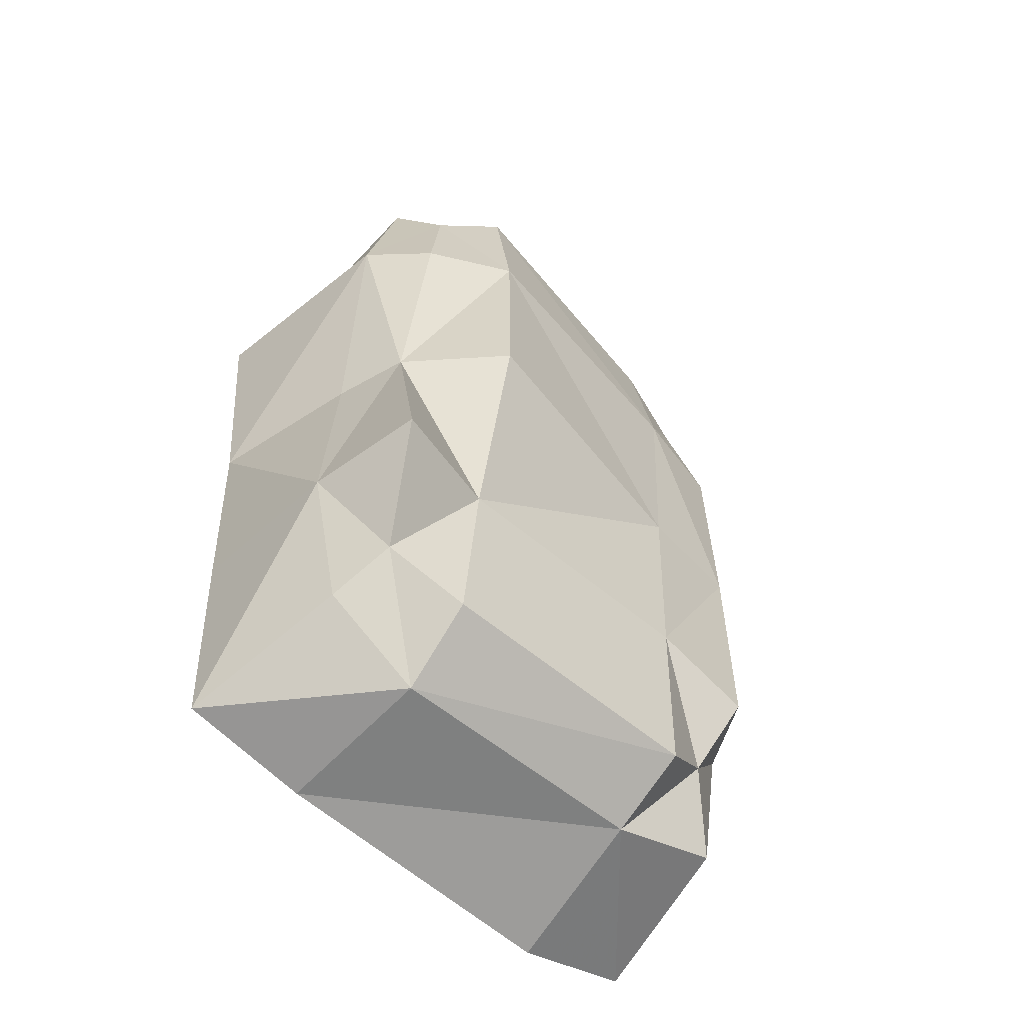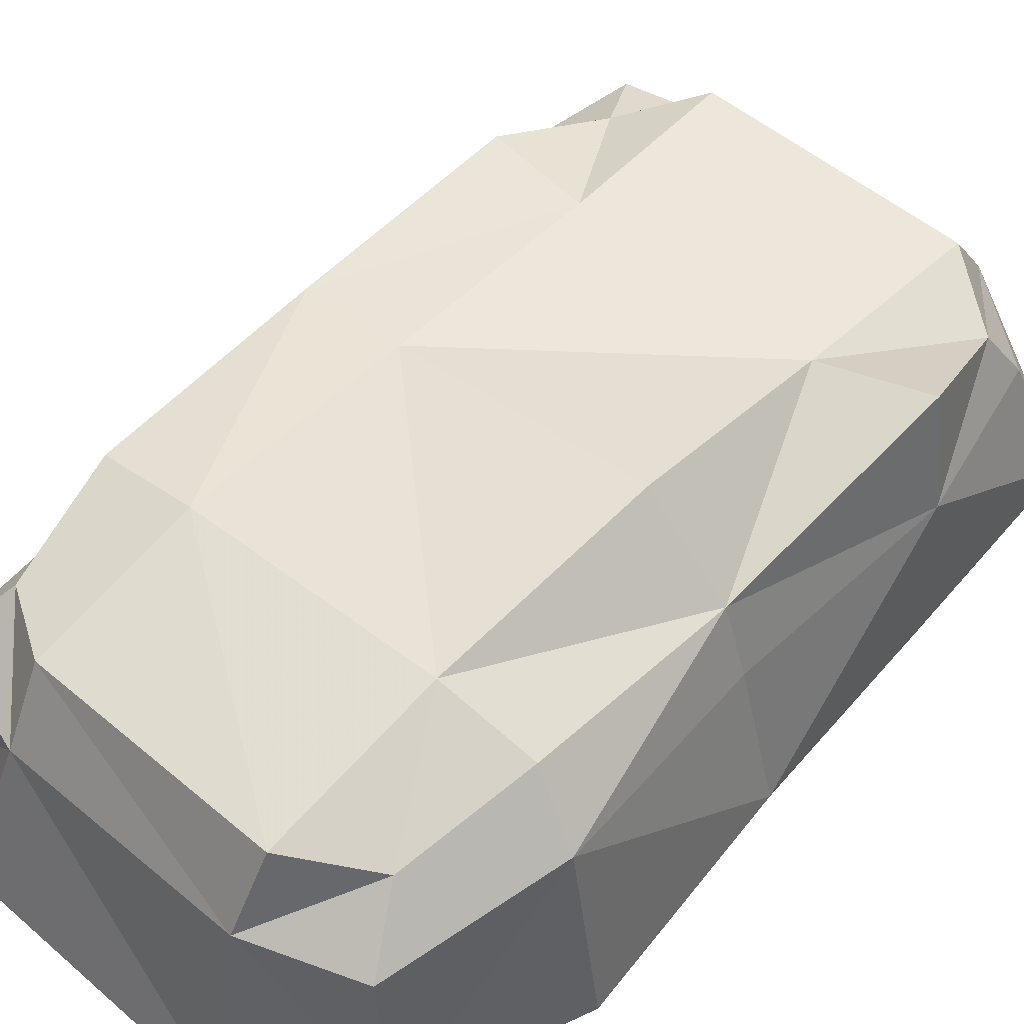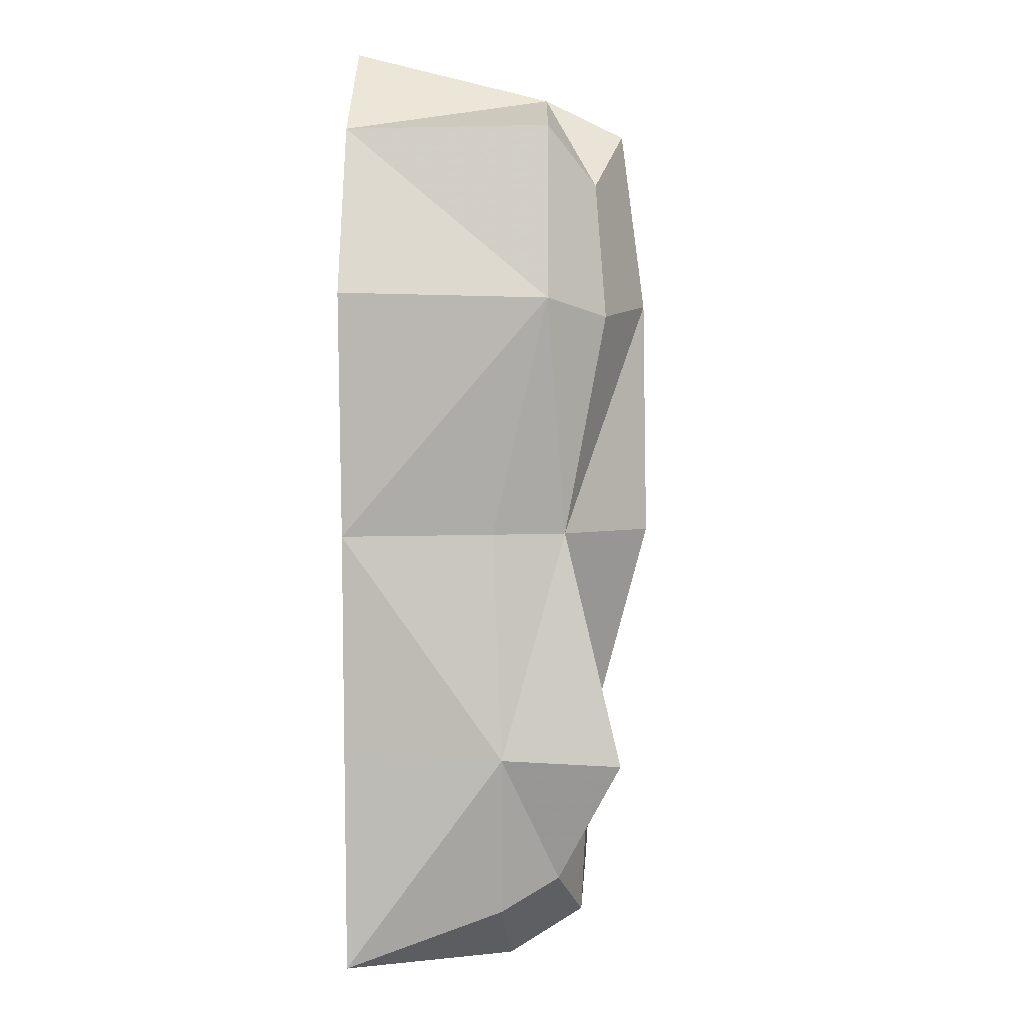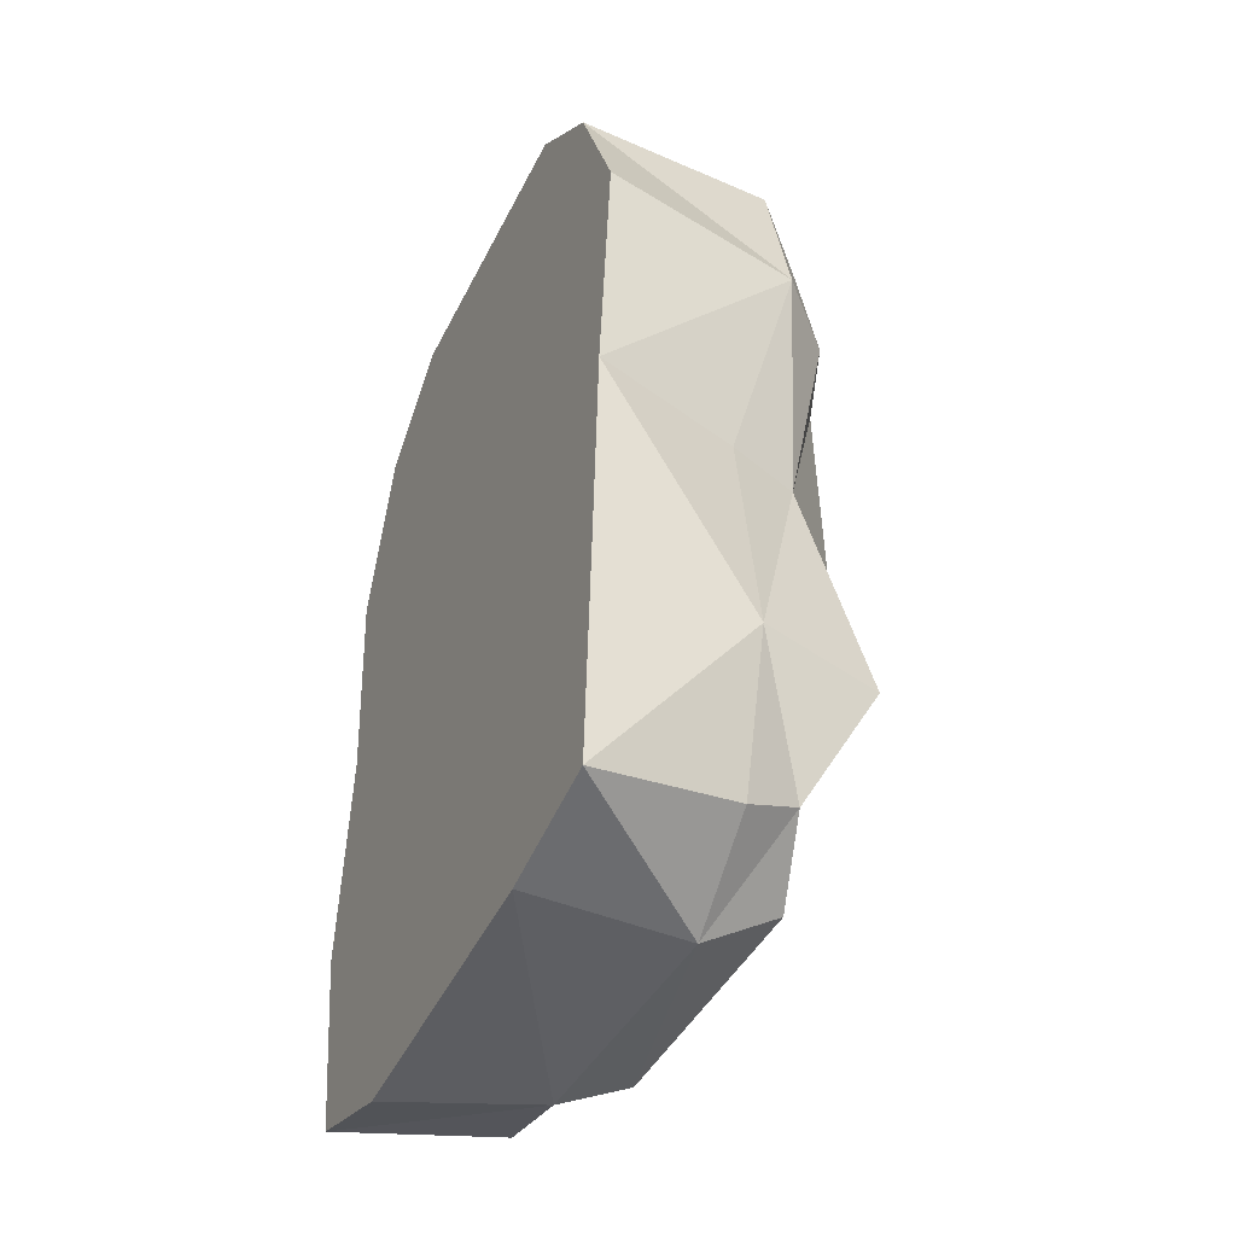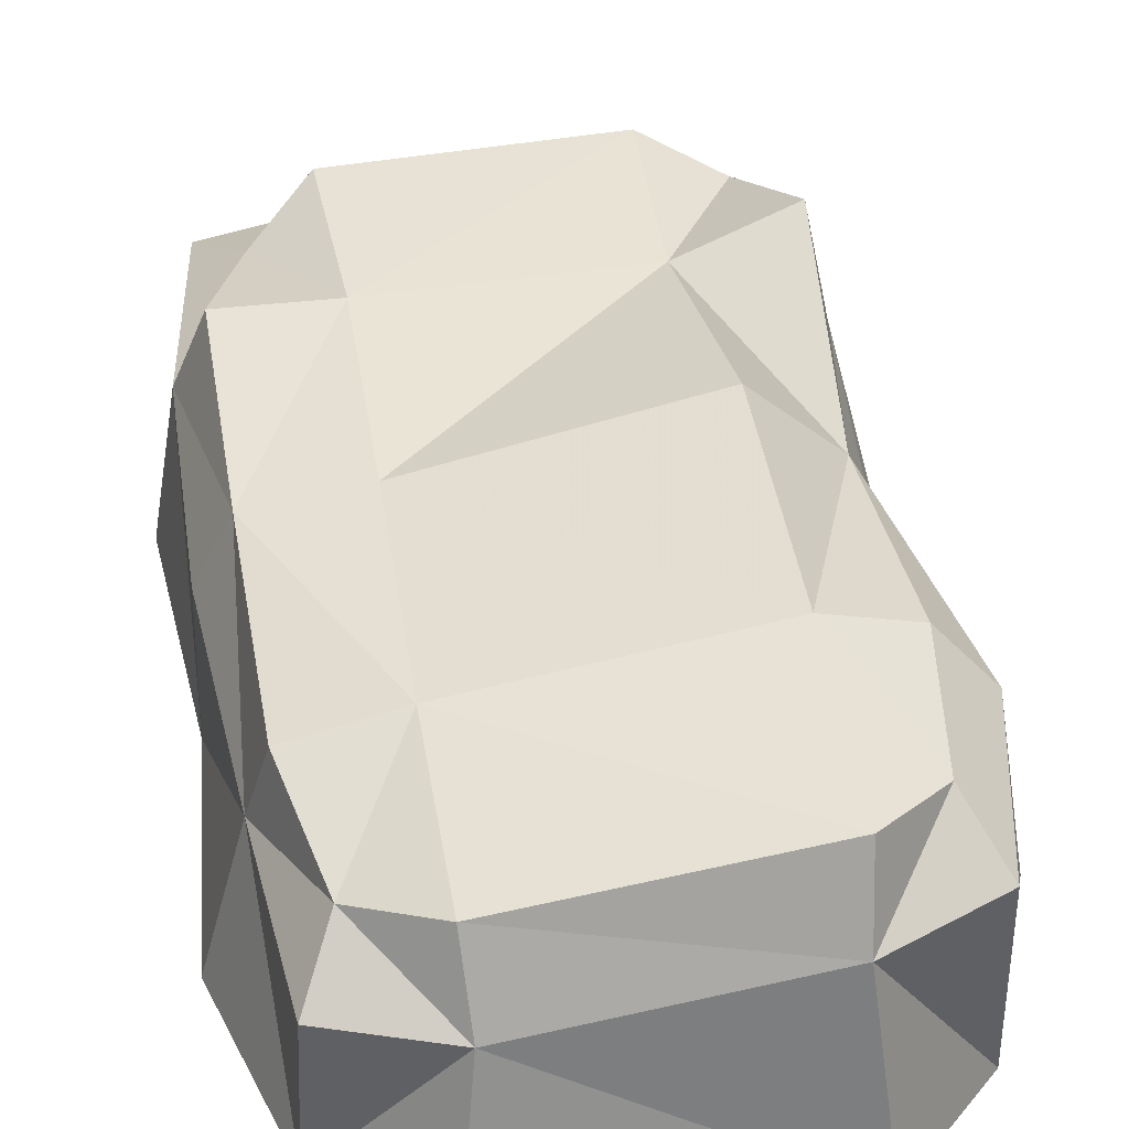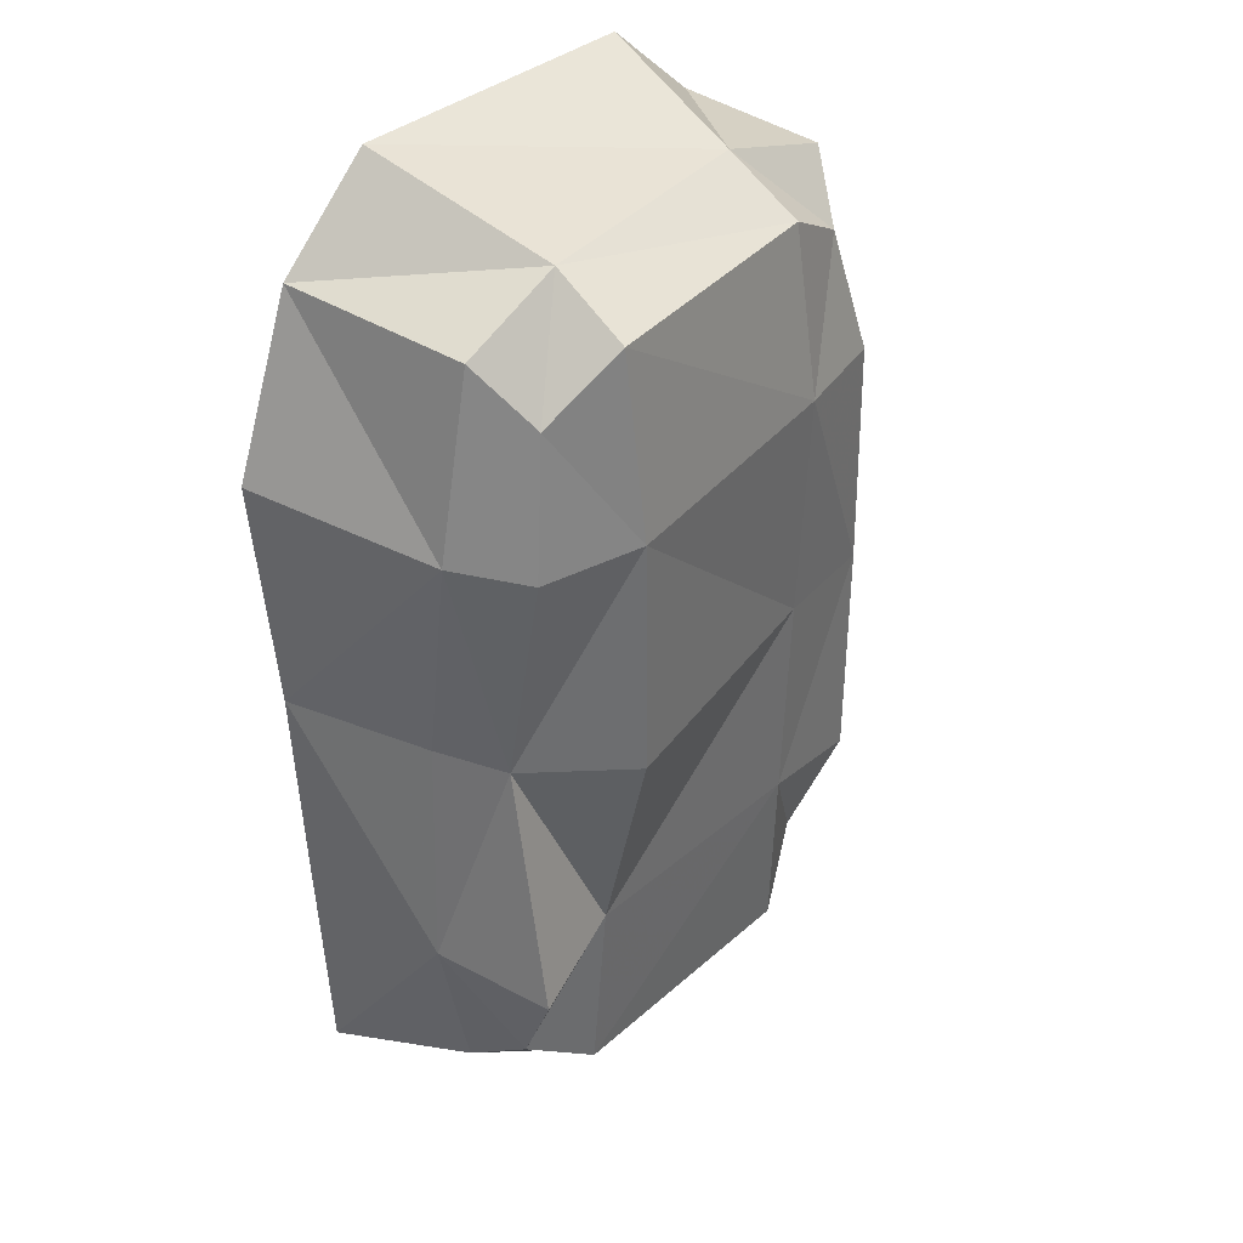
<metadata>
{"format":"obj","ext":"obj","renderer":"f3d","projection":"perspective","resolution":1024,"background":"white","views":[{"elev":-59.6,"azim":139.4,"up":"+Z"},{"elev":54.8,"azim":42.5,"up":"+Y"},{"elev":3.1,"azim":93.8,"up":"+Z"},{"elev":-45.2,"azim":64.7,"up":"+Z"},{"elev":44.2,"azim":-9.8,"up":"+Y"},{"elev":36.9,"azim":132.6,"up":"+Z"}]}
</metadata>
<code>
g Raw_Roast
v 63.24 37.87 0
v -33.28 63.66 0
v -60.69 60.15 -59.91
v -37.09 0 -122.6
v 67.59 40.5 -58.39
v 34 40.75 -117.5
v -33.13 39.7 -114.5
v 35.2 77.5 0
v 71.13 0 -55.44
v 34.65 60.09 -104.8
v 73.73 0 0
v 56.86 56.35 0
v -69.96 41.92 0
v 68.08 0 -113.4
v 53.27 54.64 -92.04
v -34.23 59.37 -103.5
v -32.53 62.22 -56.19
v 61.5 71.11 -60.71
v -61.07 41.83 -105.5
v -67.24 0 -112
v -50.57 51.86 -87.36
v -76.15 0 -59.37
v -71.53 0 0
v -60.79 60.24 0
v 58.07 39.77 -100.3
v -68.89 41.28 -59.51
v 32.64 62.45 -56.39
v 36.08 0 -119.2
v -60.23 59.7 59.47
v -38.64 0 127.7
v 70.47 52.38 60.86
v 33.45 50.26 115.6
v -32.91 39.45 113.7
v 79.31 0 61.81
v 34.86 70.62 105.4
v 62.9 0 104.8
v 52.55 64.06 90.8
v -33.9 58.79 102.5
v -34.34 65.69 59.33
v 57.25 66.9 56.51
v -61.32 41.99 105.9
v -63.36 0 105.5
v -52.96 54.32 91.5
v -76.77 0 59.85
v 61.11 52.01 105.6
v -65.6 39.31 56.67
v 34.74 76.61 60.01
v 38.6 0 127.6
f 5 25 15
f 5 9 14
f 17 3 24
f 22 20 4
f 18 5 15
f 17 16 21
f 7 19 21
f 7 4 20
f 5 1 11
f 5 18 12
f 25 5 14
f 6 25 14
f 27 18 15
f 27 17 2
f 27 8 12
f 26 19 20
f 26 3 21
f 26 13 24
f 10 16 17
f 6 10 15
f 3 17 21
f 6 7 16
f 28 4 7
f 26 22 23
f 16 7 21
f 19 7 20
f 28 6 14
f 10 27 15
f 22 26 20
f 19 26 21
f 9 11 23
f 25 6 15
f 28 14 9
f 45 31 37
f 34 31 36
f 39 2 24
f 44 48 30
f 31 40 37
f 38 39 43
f 41 33 43
f 30 33 42
f 31 34 11
f 31 1 12
f 31 45 36
f 45 32 36
f 40 47 37
f 47 8 2
f 47 40 12
f 41 46 42
f 29 46 43
f 46 29 24
f 35 47 39
f 35 32 37
f 39 29 43
f 32 35 38
f 48 32 33
f 46 13 23
f 33 38 43
f 33 41 42
f 32 48 36
f 47 35 37
f 46 44 42
f 46 41 43
f 34 44 23
f 32 45 37
f 48 44 34
f 2 17 24
f 28 22 4
f 9 5 11
f 1 5 12
f 8 27 2
f 18 27 12
f 3 26 24
f 27 10 17
f 10 6 16
f 6 28 7
f 13 26 23
f 22 9 23
f 22 28 9
f 29 39 24
f 42 44 30
f 1 31 11
f 40 31 12
f 39 47 2
f 8 47 12
f 13 46 24
f 38 35 39
f 33 32 38
f 30 48 33
f 44 46 23
f 11 34 23
f 36 48 34

</code>
